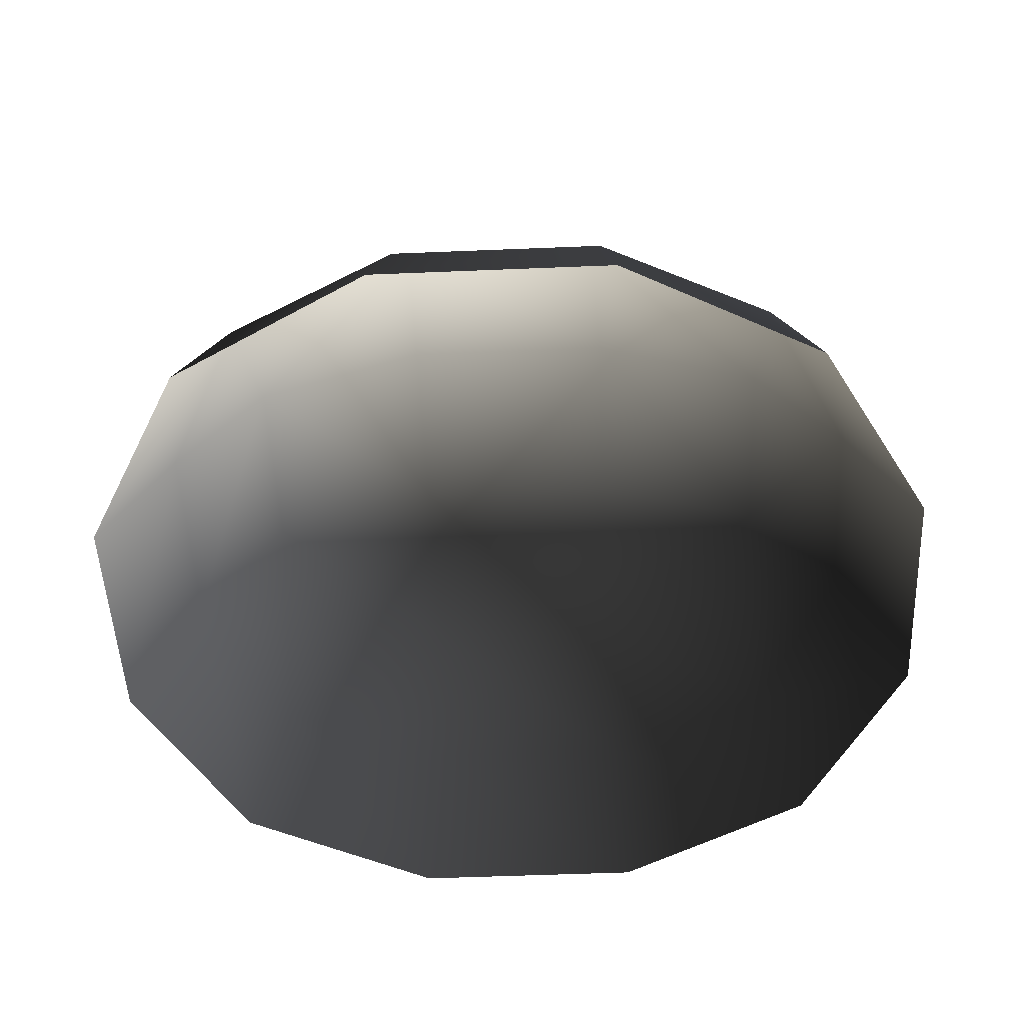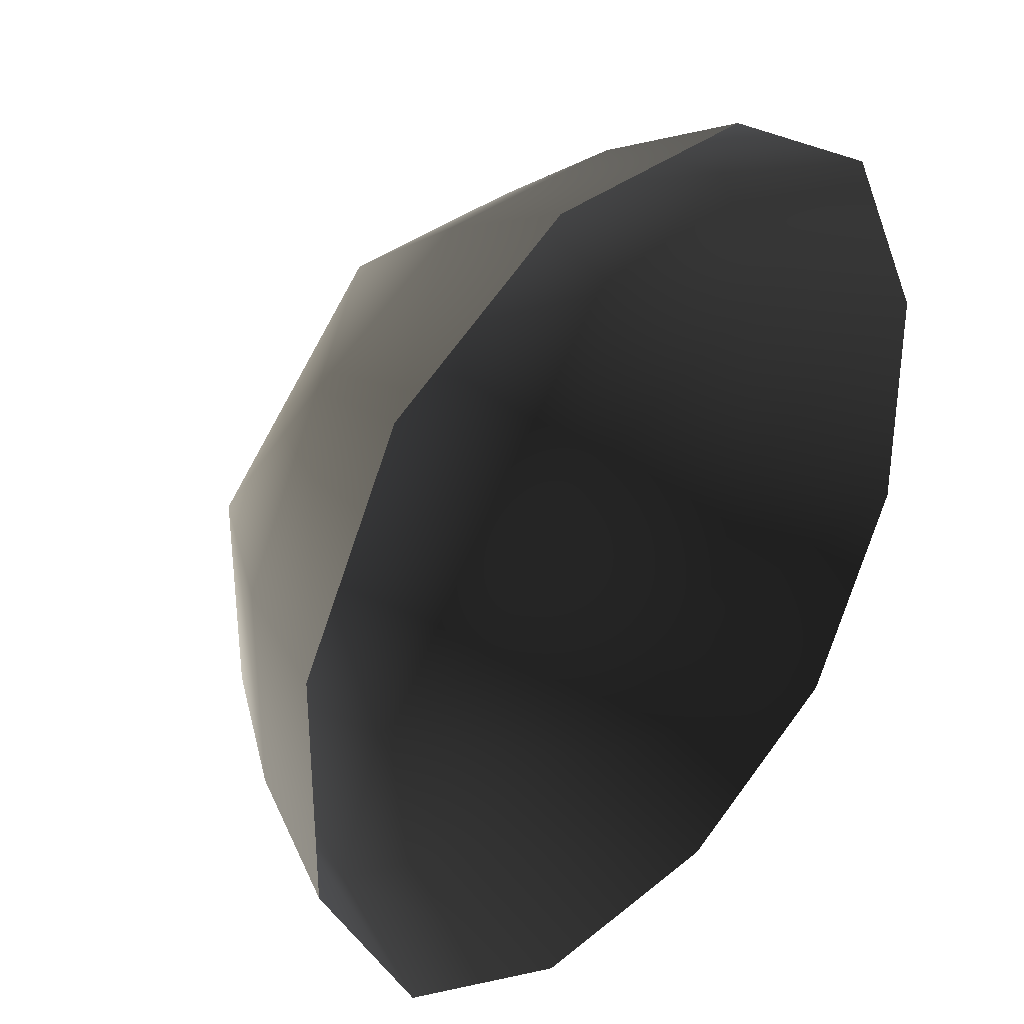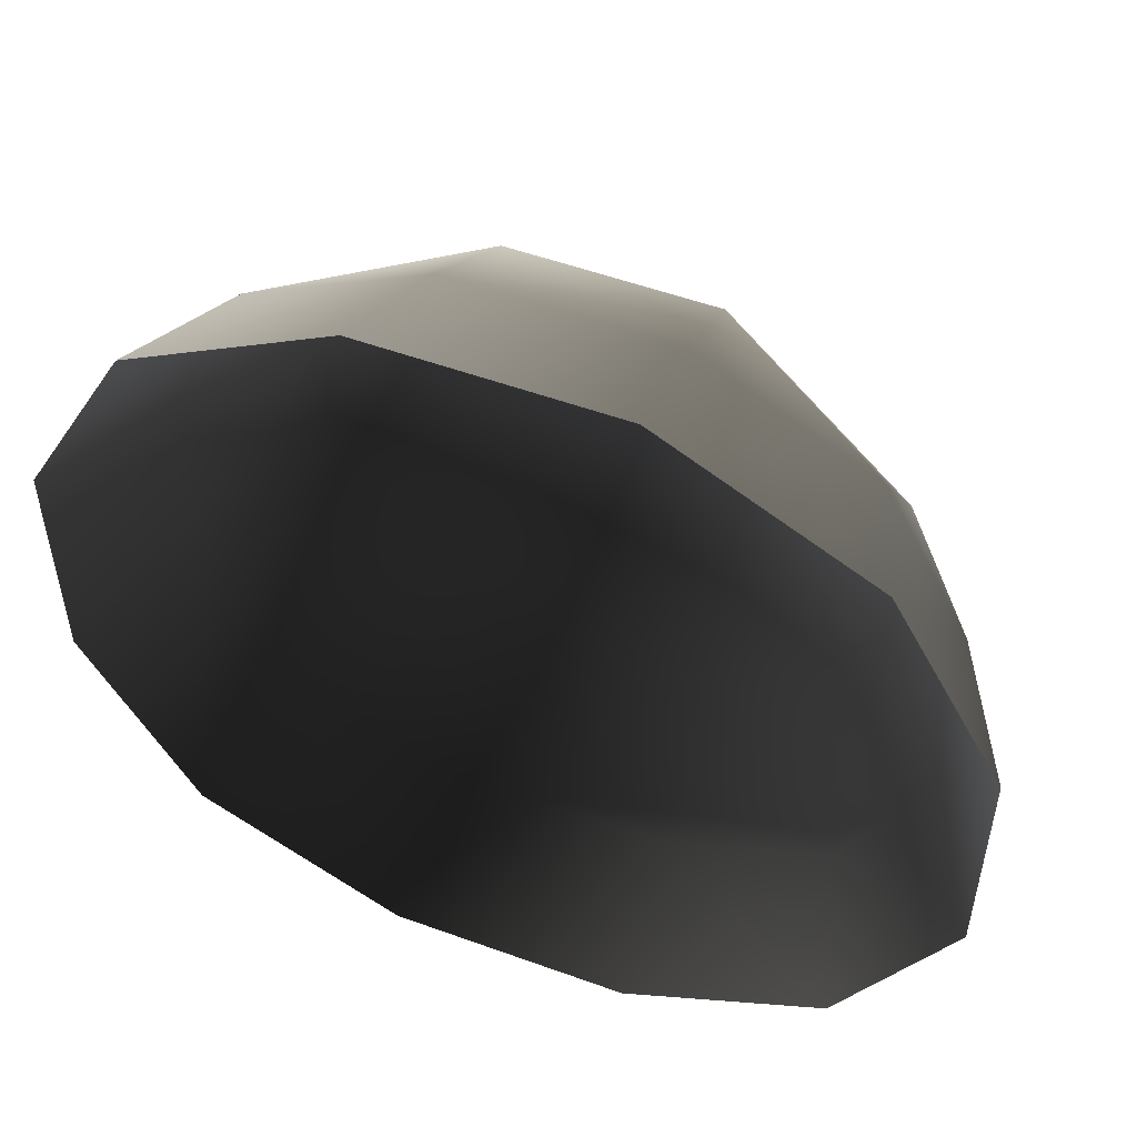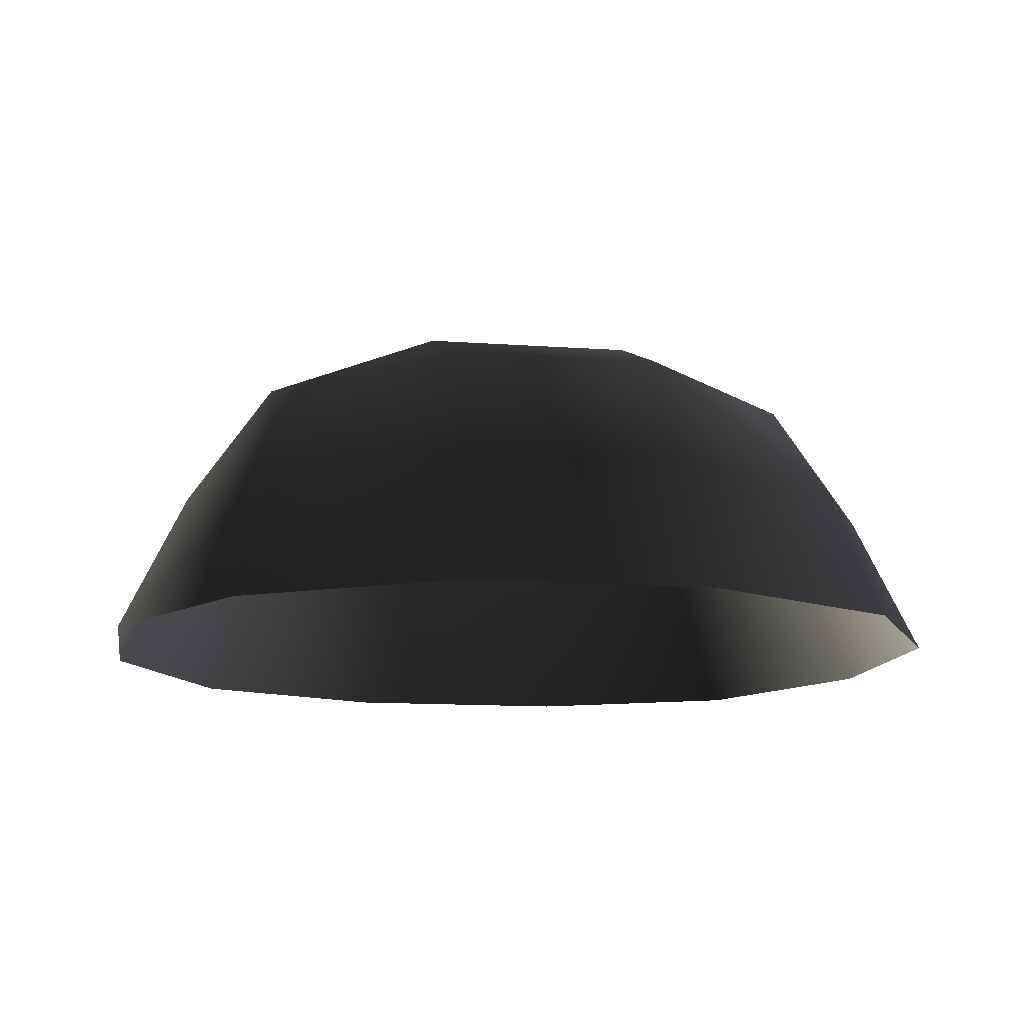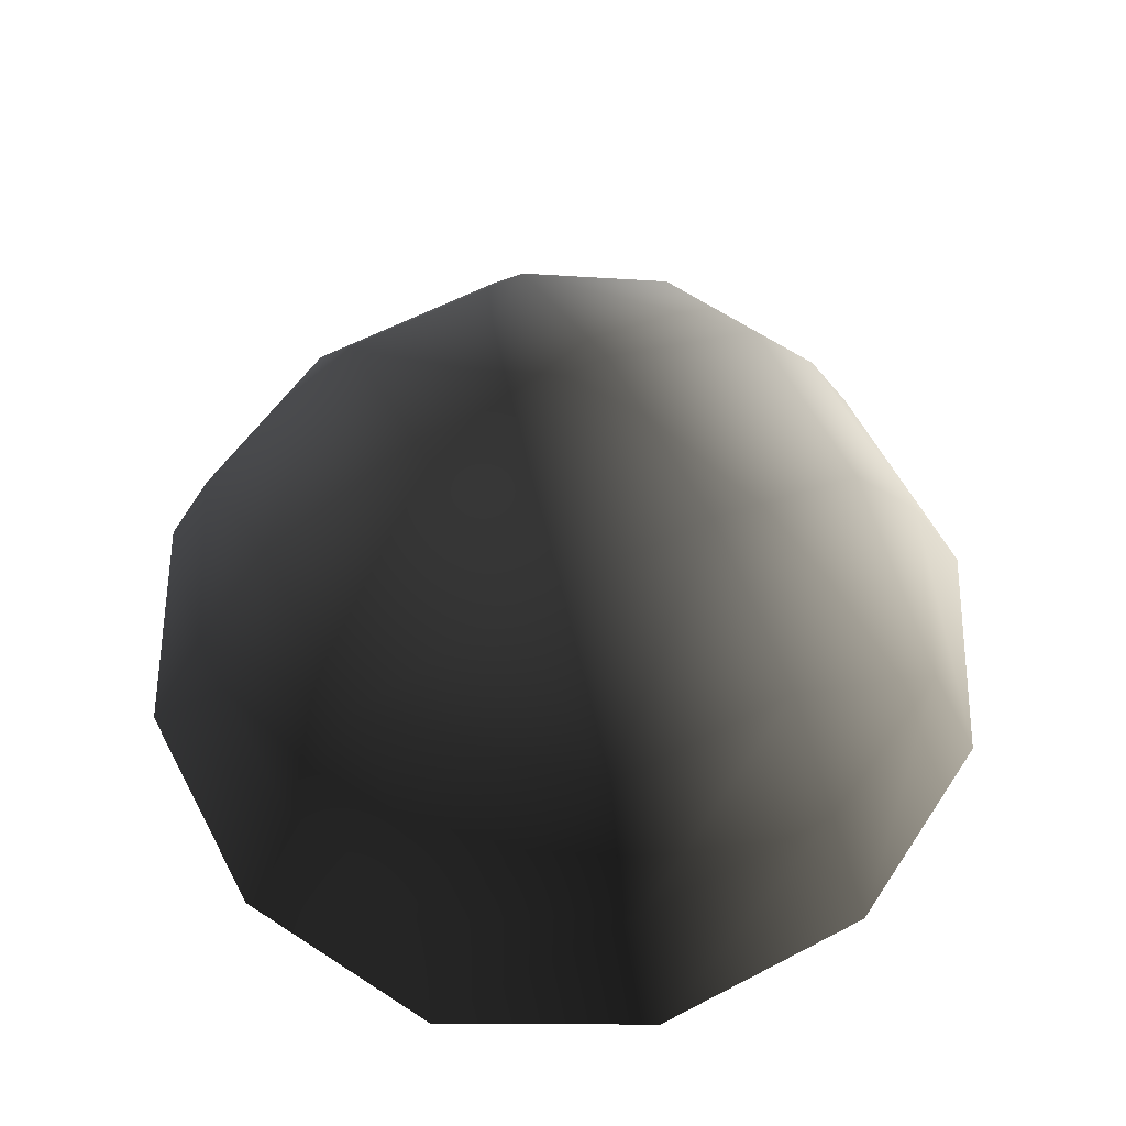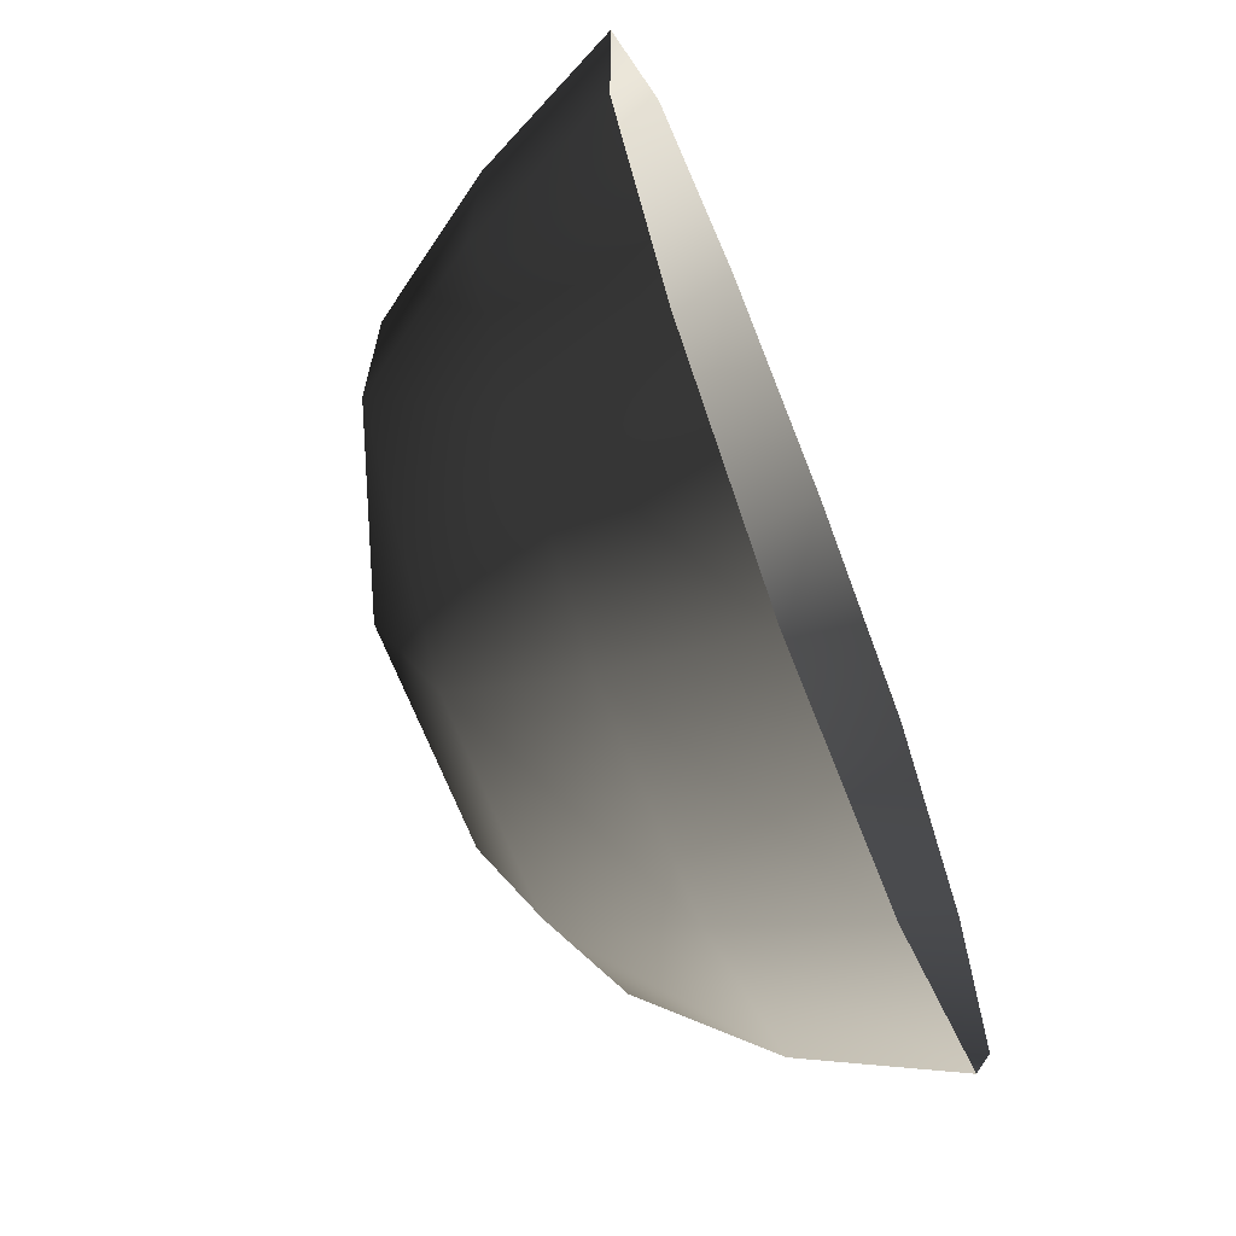
<metadata>
{"format":"obj","ext":"obj","renderer":"f3d","projection":"perspective","resolution":1024,"background":"white","views":[{"elev":-50.5,"azim":-87.4,"up":"+Z"},{"elev":34.0,"azim":132.2,"up":"+Y"},{"elev":52.9,"azim":-158.7,"up":"+Y"},{"elev":-12.6,"azim":-99.6,"up":"+Z"},{"elev":60.4,"azim":62.0,"up":"+Z"},{"elev":-67.6,"azim":111.4,"up":"+Y"}]}
</metadata>
<code>
v -5.014 1.795 2.028
v -5.025 5.025 -0.3002
v -1.795 5.014 2.028
v -1.9 6.545 -0.1941
v 1.9 6.545 -0.1941
v 1.795 5.014 2.028
v 1.902 1.902 3.178
v -1.902 1.902 3.178
v 1.902 -1.902 3.178
v -1.902 -1.902 3.178
v 1.795 -5.014 2.028
v -1.795 -5.014 2.028
v 5.014 -1.795 2.028
v 5.025 -5.025 -0.3002
v 5.014 1.794 2.028
v 5.025 5.025 -0.3002
v -5.014 -1.794 2.028
v -6.545 1.9 -0.1941
v -6.545 -1.9 -0.1941
v -7.74 2.142 -2.693
v -7.74 -2.142 -2.693
v -5.025 -5.025 -0.3002
v -5.771 -5.771 -2.722
v 6.545 -1.9 -0.1941
v 6.545 1.9 -0.1941
v 7.74 -2.142 -2.693
v 7.74 2.142 -2.693
v 5.771 5.771 -2.722
v -1.9 -6.545 -0.1941
v 1.9 -6.545 -0.1941
v -2.142 -7.74 -2.693
v 2.142 -7.74 -2.693
v 5.771 -5.771 -2.722
v 2.142 7.74 -2.693
v -2.142 7.74 -2.693
v -5.771 5.772 -2.722
g Rock_single_t1(Clone)_34049_270
f 1 3 2
f 4 2 3
f 3 5 4
f 3 6 5
f 7 6 3
f 7 3 8
f 8 3 1
f 9 7 8
f 9 8 10
f 10 8 1
f 11 9 10
f 11 10 12
f 13 7 9
f 9 11 13
f 13 11 14
f 13 15 7
f 7 15 6
f 6 15 16
f 5 6 16
f 10 17 12
f 10 1 17
f 17 1 18
f 17 18 19
f 19 18 20
f 19 20 21
f 22 12 17
f 22 19 21
f 19 22 17
f 22 21 23
f 15 13 24
f 24 13 14
f 15 24 25
f 25 16 15
f 25 24 26
f 25 26 27
f 16 25 27
f 16 27 28
f 29 22 23
f 29 12 22
f 11 12 29
f 11 29 30
f 30 29 31
f 29 23 31
f 30 31 32
f 30 14 11
f 14 30 32
f 14 32 33
f 24 33 26
f 24 14 33
f 5 28 34
f 4 5 34
f 4 34 35
f 2 4 35
f 2 35 36
f 5 16 28
f 18 2 36
f 18 36 20
f 18 1 2

</code>
